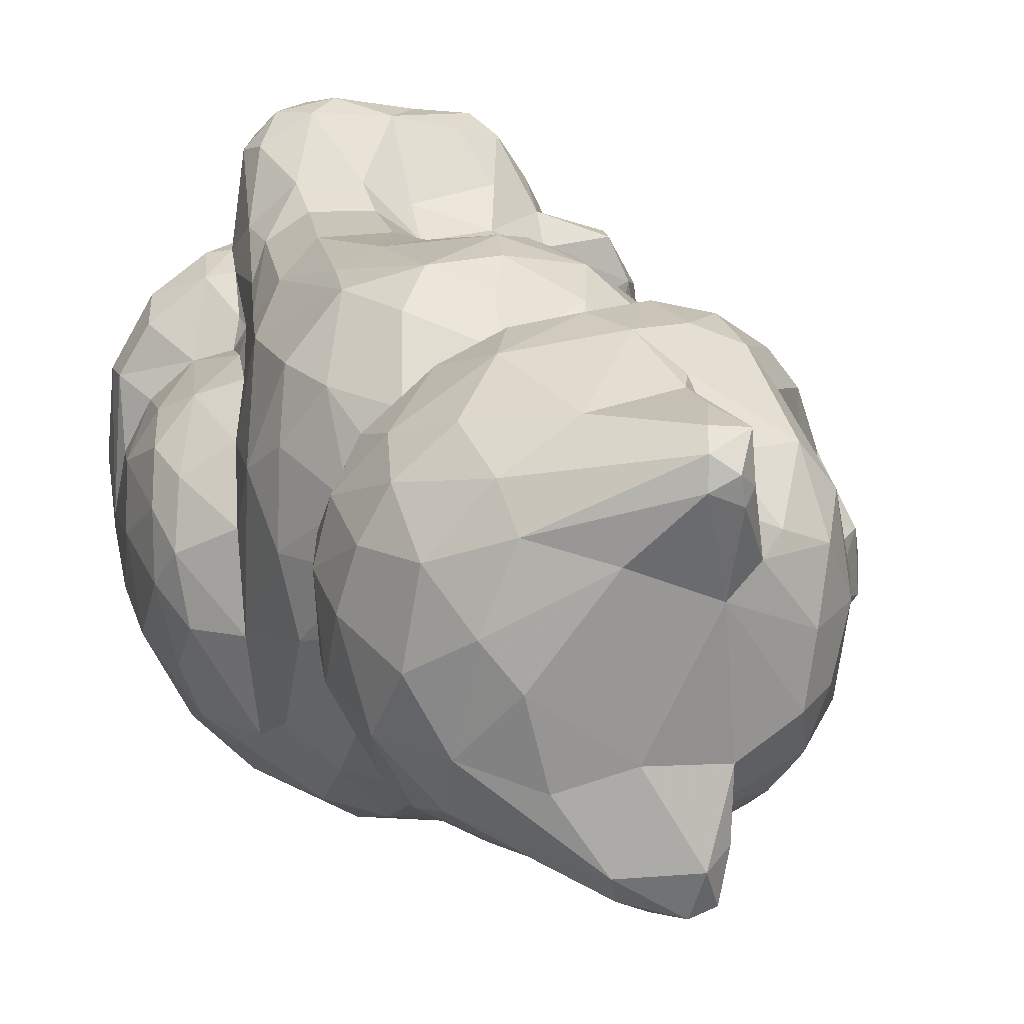
<metadata>
{"format":"obj","ext":"obj","renderer":"f3d","projection":"perspective","resolution":1024,"background":"white","views":[{"elev":13.0,"azim":-19.5,"up":"+Y"}]}
</metadata>
<code>
v -0.006542 0.01705 -0.008192
v 0.01183 0.01109 0.006796
v 0.003442 0.01176 0.01485
v 0.0133 0.006214 -0.01006
v 0.0101 -0.005699 0.02473
v 0.01547 2.109e-05 0.02438
v -0.01134 0.001395 0.0158
v -0.01589 0.005797 -0.01324
v -0.0006132 -0.0189 0.001656
v -0.001701 -0.009736 0.0131
v -0.008869 -0.01718 -0.0005939
v 0.01686 0.01479 -0.01806
v 0.009115 0.0009591 0.01414
v 0.01831 0.01166 -0.01795
v -0.01772 -0.006522 -0.01632
v 0.007364 0.01117 0.03347
v 0.01722 0.01495 -0.01985
v -0.00294 -0.004119 0.03752
v -0.01728 -0.001333 -0.003424
v 0.008557 -0.01036 0.007514
v 0.01054 0.01287 -0.01368
v 0.004653 -0.0171 0.002054
v -0.002387 -0.01219 0.01916
v -0.008915 -8.91e-06 0.03676
v -0.003603 -0.01183 0.03592
v -0.0134 -0.01051 -0.02725
v 0.01489 0.004078 0.02506
v 0.001837 0.0158 -0.01319
v -0.005226 0.003311 -0.02664
v 0.006806 0.01663 0.002096
v -0.01131 -0.007597 0.03134
v 0.01698 0.003392 -0.007352
v -0.01114 -0.01751 -0.009035
v -0.009665 0.01485 -0.005953
v 0.008063 0.0078 0.01472
v -0.005697 0.01434 0.01898
v -0.01261 -0.01284 -0.001458
v -0.01641 0.006466 -0.02237
v 0.002664 0.01319 0.01389
v -0.003864 -0.007572 0.01399
v -0.0143 0.005113 0.003091
v -0.01078 0.01236 -0.00842
v 0.007016 0.01617 -0.01403
v -0.001432 -0.01295 0.03508
v 0.007144 0.01017 0.0142
v -0.004591 0.0174 0.007668
v 0.01186 0.003397 0.02794
v 0.001617 -0.01301 0.03489
v 0.006865 0.002118 0.0373
v -0.008111 0.01644 -0.01924
v 0.01032 0.01416 0.0229
v -0.01287 0.01069 0.02192
v 0.007523 -0.005169 0.0347
v 0.01243 -0.004473 0.006844
v 0.008012 -0.01096 0.02018
v -0.005044 -0.01902 -0.01758
v 0.008268 0.009556 0.01576
v 0.01125 0.01225 0.01951
v 0.0008848 0.01414 0.03649
v -0.005003 0.01618 0.0231
v 0.006261 -0.01899 -0.02595
v 0.008885 -0.01472 0.000681
v -0.005282 0.01937 -0.01768
v 0.01373 -0.003257 0.02027
v 0.01584 -0.01299 -0.02441
v -0.01431 -0.01462 -0.0126
v -0.007714 -0.01045 0.01967
v 0.02051 -0.001481 -0.02541
v 0.008862 0.005268 0.01453
v 0.01149 0.0002001 0.01523
v -0.01853 -0.001793 -0.01161
v 0.001991 -0.01131 0.03003
v 0.01127 0.01462 -0.01566
v -0.005113 -0.008891 0.01248
v 0.02087 0.003507 -0.02111
v -0.001296 -0.02056 -0.00488
v -0.01047 -0.01659 -0.01848
v 0.007257 0.01494 -0.00331
v 0.01513 0.003352 0.02108
v -0.008935 0.01586 0.005323
v -0.01137 0.008278 -0.008631
v 0.001817 0.01351 0.0399
v 0.01494 -0.01362 -0.01436
v -0.0145 0.009933 -0.02166
v -0.01312 0.006269 0.03311
v -0.01177 -0.003959 0.03389
v 0.007362 -0.01736 -0.02895
v -0.006398 0.0219 -0.02406
v 0.006786 0.01536 0.02792
v -0.009598 -0.003099 0.01294
v -0.007358 0.009216 0.01458
v 0.01444 0.004381 0.01763
v 0.001387 0.01247 0.01506
v 0.004075 0.01561 -0.004327
v -0.004885 0.01748 -0.0001689
v -0.004693 -0.01784 -0.02821
v 0.01576 0.00197 0.02373
v 0.01391 -1.091e-05 0.000953
v -0.001132 0.01069 0.04137
v 0.01154 0.003259 0.03128
v -0.009027 0.01017 -0.01692
v -0.01216 -0.01089 0.003011
v -0.0001952 -0.01669 0.005674
v 0.002429 0.008578 0.03803
v 0.009085 0.01479 -0.01336
v -0.007299 -0.005572 0.03617
v 0.01171 0.01959 -0.02297
v -0.01705 -0.002882 -0.02205
v 0.004902 -0.008297 0.01248
v -0.01327 0.01102 -0.02576
v 0.01473 0.005985 0.02166
v -0.008049 0.01596 -0.01528
v -0.01249 0.01146 0.02568
v -0.001288 0.02444 -0.02211
v 0.01862 -0.004355 -0.008535
v -0.004296 -0.01016 0.03702
v -0.007432 0.02112 -0.02293
v 0.0142 0.0002101 0.01885
v -0.01494 0.007815 0.02328
v 0.006689 0.01526 -0.009465
v -0.006879 0.01551 0.02685
v -0.006751 0.01521 0.01003
v -0.001375 -0.01915 -0.02624
v -0.01701 0.00409 -0.009546
v -0.009142 0.01066 -0.0183
v 0.00929 0.00946 0.02902
v -0.01036 0.0003951 0.01396
v 0.01524 -0.01342 -0.009271
v 0.0009698 0.004491 0.03899
v 0.01371 0.002893 -0.0007799
v -0.01249 -0.004438 0.007701
v -0.01109 0.01097 0.009246
v 0.01317 0.01613 -0.02099
v 0.01144 -0.009926 0.002511
v 0.004403 0.01564 0.01903
v 0.009011 -0.005793 0.02697
v -0.006669 -0.0196 -0.01042
v 0.01776 -0.004964 -0.02052
v -0.01565 0.004823 -0.02667
v -0.0104 -0.001483 0.01494
v 0.006684 0.007885 -0.02541
v 0.008028 0.006293 0.03606
v -0.001764 0.01724 -0.007706
v -0.01354 0.0008061 0.007013
v -0.01418 0.007128 -0.0104
v -0.01405 0.0006401 -0.0004689
v -0.00682 0.02152 -0.02092
v -0.01789 0.0008661 -0.006733
v 0.009756 0.005339 0.01339
v -0.01536 -0.002463 0.02329
v -0.01068 0.01294 -0.02111
v -0.001467 0.01602 0.01094
v 0.008389 0.009189 0.0145
v 0.009733 0.008399 0.03314
v -0.01644 0.003049 -0.005334
v 0.00395 -0.01293 0.008431
v -0.01045 0.008985 -0.01326
v -0.0004022 0.01369 0.03951
v 0.001582 0.01162 0.03613
v -0.005522 -0.01779 0.0024
v 0.01809 0.0007981 -0.01913
v 0.007831 -0.005688 0.01291
v 0.006615 -0.01146 0.02458
v 0.003863 -0.007318 0.01352
v -1.9e-07 -0.01287 0.037
v 0.01133 0.01219 0.02473
v 0.00224 -0.01894 -0.02889
v 0.01152 -0.01747 -0.01315
v -0.016 0.003952 0.02338
v 0.01286 0.01021 -0.01573
v 0.0004478 -0.01205 0.02879
v 0.0005118 0.01154 0.04164
v 0.01235 0.005334 0.01615
v -0.01046 0.0007331 0.01327
v -0.01231 0.01201 -0.002067
v 0.008105 0.01419 0.00968
v 0.002345 -0.004592 0.03729
v 0.006377 -0.002385 0.03686
v 0.01694 -0.004889 -0.002714
v -0.009239 -0.0001759 0.01386
v -0.001966 0.01554 -0.02484
v -0.009454 0.01057 0.03415
v 0.001042 0.01439 0.03338
v -0.01393 0.0003951 0.0324
v 0.001234 0.009652 0.03731
v -0.005294 0.02364 -0.02223
v 0.01055 0.01362 0.003926
v 0.009275 -0.007278 0.02831
v 0.01324 0.008251 0.02332
v 0.007419 0.01577 0.02085
v -0.01153 -0.008787 0.02664
v -0.001605 0.01756 -0.001463
v 0.02003 -0.004863 -0.02504
v -0.005381 0.01788 -0.01436
v 0.01111 -0.001884 0.02763
v 0.007908 -0.01921 -0.01435
v 0.004004 0.01538 0.01121
v -0.008284 0.01441 -0.02328
v -0.0004122 -0.01759 -0.02928
v -0.009139 0.007094 0.01424
v 0.0008448 -0.007113 0.01385
v 0.0009088 0.009835 0.04131
v 0.008909 -0.001062 0.01467
v 0.001805 0.001373 -0.02691
v 0.01428 -0.01175 -0.02196
v -0.01055 0.003274 0.01435
v 0.006582 0.01649 0.02419
v 0.01721 0.0008381 -0.02537
v -0.002954 0.02406 -0.02355
v 0.008886 -0.004758 0.01166
v 0.002358 0.01128 0.03518
v 0.02009 0.007829 -0.02412
v 0.001142 -0.00807 0.03467
v 0.004575 0.02342 -0.02338
v -0.01181 -0.006657 0.01925
v 0.01584 -0.01205 -0.02746
v 0.01136 -0.002297 0.02528
v 0.01008 0.0131 -0.003676
v 0.02057 -0.002428 -0.02283
v 0.009567 -0.009302 0.02317
v 0.001823 0.01477 0.03155
v -0.01514 -0.01274 -0.00641
v -0.01234 0.01163 0.004915
v 0.00884 0.009394 0.01294
v -0.01004 0.0127 0.02977
v -0.01657 0.0003261 -0.02596
v -0.01318 0.005254 -0.00391
v 0.008456 -0.008204 0.01615
v -0.007928 0.01024 0.01351
v 0.01419 -0.01286 -0.004056
v -0.01646 0.001481 -0.02104
v -0.01181 0.005477 0.01699
v -0.00983 0.008628 -0.01732
v 0.01865 -0.003272 -0.01444
v -0.001638 0.01425 0.01711
v -0.0002942 -0.008322 0.01375
v -0.009382 0.01157 0.01811
v 0.01558 -0.0002149 0.02048
v -0.003366 0.02366 -0.02043
v 0.009219 0.01371 -0.008792
v -0.005821 -0.01963 -0.003453
v 0.01325 -0.003532 0.02257
v 0.01427 0.01423 -0.02378
v 0.003139 0.006379 0.03855
v -0.008468 -0.00304 0.01391
v -0.009108 0.002602 0.01423
v 0.01656 2.09e-06 -0.002805
v 0.01329 0.001202 0.01631
v 0.006828 -0.005488 0.01433
v 0.008172 0.01204 0.0169
v -0.008852 -0.004926 0.01468
v -0.0009802 0.01261 0.04114
v -0.0166 -0.006028 -0.002826
v 0.01896 -0.007903 -0.02316
v 0.01045 0.00209 0.01324
v -0.009771 0.01016 -0.01421
v -0.01105 0.002791 0.03585
v 0.001429 -0.01192 0.0317
v 0.002197 0.02328 -0.02046
v 0.01141 0.005156 0.02683
v -0.002923 -0.01278 0.02326
v -0.01329 -0.0009469 0.01743
v -0.001387 -0.02016 -0.01337
v -0.00653 -0.005399 0.01405
v -0.00909 -0.01509 -0.02795
v -0.001154 0.01944 -0.01632
v 0.004158 -0.0117 0.01764
v 0.01145 -0.00753 0.02098
v -0.0009622 0.01694 0.02402
v -0.01466 -0.00176 0.01977
v 0.01373 0.006827 0.003787
v -0.009817 0.01409 -0.0244
v 0.01207 0.01156 0.02065
v 0.005607 0.01687 0.007162
v 0.001767 0.01067 0.04055
v -0.01654 -0.009845 -0.01689
v 0.003344 -0.01242 0.026
v -0.01797 -0.008121 -0.01027
v 0.01678 0.005333 -0.01778
v -0.009328 -0.008975 0.009731
v -0.01253 -0.007661 0.02344
v -0.001991 0.01326 0.01386
v 0.003321 -0.02039 -0.007482
v 0.0119 -0.004046 0.01683
v -0.002503 0.001036 -0.02731
v 0.006713 -0.01911 -0.005606
v 0.002233 -0.009007 0.03721
v 0.003705 -0.01281 0.02163
v 3.381e-05 0.01781 0.008131
v -0.0006062 0.01204 0.01473
v -0.004382 -0.009881 0.01607
v 0.01795 0.002559 -0.01453
v 0.008162 -0.01653 -0.0227
v 0.01079 0.008889 0.02628
v 0.001698 -0.01237 0.03694
v 0.006667 0.02234 -0.01981
v 0.002187 -0.00719 0.03576
v 0.0003308 0.01653 0.02774
v -0.01471 0.00498 0.01975
v 0.01486 0.002885 0.01833
v 0.01095 0.007457 -0.01314
v 0.01102 -0.01699 -0.006273
v -0.01388 -0.005968 0.000284
v 0.01836 0.0003741 -0.007813
v -0.001292 0.01794 -0.01313
v 0.006452 -0.008014 0.03244
v -0.0177 0.002231 -0.01485
v 0.01315 -0.004419 0.002244
v -0.01367 0.01149 -0.02411
v 0.003677 0.01664 0.02744
v -0.0151 -0.004387 -0.02797
v 0.009862 0.008992 0.03119
v 0.02106 0.004791 -0.02369
v -0.00761 -0.007469 0.01563
v -0.008186 0.01643 0.001301
v -0.01337 0.009578 0.029
v 0.01882 -0.008313 -0.02579
v -0.01324 0.007081 0.006696
v -0.0001222 -0.01017 0.01547
v 0.009094 -0.004959 0.01499
v -0.01318 -0.01406 -0.01923
v 0.009199 0.003406 0.01513
v -0.0005932 -0.01221 0.03105
v -0.003025 -0.01839 -0.02327
v 0.002223 0.01782 -0.01647
v -0.006865 -0.01041 0.03169
v -0.01013 0.007449 0.01642
v -0.008785 0.01329 -0.02049
v 0.008303 0.01881 -0.01727
v 0.01035 0.00633 0.02932
v -0.01455 -0.0038 0.02892
v 0.0118 -0.01635 -0.0249
v 0.01116 0.008716 -0.01445
v 0.01385 0.001774 0.005609
v -0.005672 0.0105 0.01464
v 0.00156 -0.01837 -0.02269
v 0.01078 0.007927 0.01134
v -0.008511 0.0006871 -0.02699
v 0.01248 0.006094 -0.005184
v -0.01222 0.007829 -0.01858
v -0.001023 0.007255 -0.02621
v 0.00849 -0.00867 0.02611
v -0.01641 0.006594 -0.02459
v 0.01047 -0.003484 0.03182
v -0.01506 0.006307 0.02848
v 0.01188 0.002468 0.01029
v 0.01188 0.0102 -0.004091
v -0.004502 -0.0146 0.007727
v 0.01739 -0.009155 -0.01579
v 0.01617 0.005111 -0.01269
v -0.01589 0.002433 0.02736
v 0.01186 0.0187 -0.02094
v 0.007315 -0.004023 0.01382
v -0.01355 0.003337 0.01771
v -0.01809 -0.003718 -0.005716
v -0.006893 -0.01171 0.02533
v 0.008211 0.02312 -0.02219
v 0.01359 -0.003792 -0.02649
v 0.0196 0.0111 -0.02017
v -0.0006442 -0.01024 0.01219
v -0.009092 0.008028 0.0365
v -0.01492 0.005186 -0.01979
v 0.00358 0.01796 0.002223
v -0.01082 0.004807 0.01273
v 0.006908 -0.009946 0.02885
v 0.008316 0.01301 0.02862
v 0.01427 0.006739 -0.01599
v 0.009724 0.02172 -0.02082
v -0.01622 -0.004886 -0.02614
v 0.004773 0.007564 0.03731
v 0.01136 -0.00707 0.01837
v 0.005541 -0.011 -0.02823
v -0.0009872 0.01602 0.01995
v 0.001061 0.0155 -0.00572
v 0.01418 0.005762 0.01995
v -0.008731 0.01416 0.02208
v 0.01296 -0.01604 -0.02696
v 0.01168 0.01672 -0.01816
v 0.003278 0.0172 0.023
v -0.0004982 -0.006939 -0.02795
v 0.0107 0.01174 -0.009286
v 0.0009098 0.01851 0.004569
v 0.01672 -0.01009 -0.006309
v 0.01019 0.00266 0.03429
v 0.008398 -0.01805 -0.02774
v 0.009102 -0.006899 0.03077
v -0.009161 -0.01327 -0.02888
v -0.004553 0.006696 0.03891
v 0.01324 0.009216 -8.395e-05
v -0.007497 0.01464 -0.02522
v 0.01285 0.00595 0.007989
v -0.009417 -0.0135 0.005293
v 0.008544 -0.001475 0.0355
v 0.004128 -0.01908 -0.01852
v -0.01674 -0.009091 -0.005553
v -0.009376 0.01353 -0.01386
v -0.007223 -0.01703 -0.02405
v -0.01266 0.008787 0.01895
v 0.0004568 -0.009946 0.03832
v -0.004727 0.01349 0.03378
v 0.01236 0.0008441 0.02771
f 307 148 124
f 71 355 148
f 343 108 38
f 8 307 124
f 124 148 155
f 355 19 148
f 343 226 108
f 108 307 231
f 8 362 307
f 226 369 108
f 84 343 38
f 38 108 231
f 362 38 231
f 362 231 307
f 145 124 155
f 19 355 253
f 148 19 155
f 226 139 311
f 343 139 226
f 110 139 343
f 309 343 84
f 108 369 15
f 124 145 8
f 253 355 395
f 311 369 226
f 355 278 395
f 110 343 309
f 84 38 340
f 362 340 38
f 110 338 139
f 276 15 369
f 227 145 155
f 169 119 299
f 169 351 345
f 139 338 311
f 276 66 278
f 395 278 222
f 19 146 155
f 299 270 169
f 169 150 351
f 316 119 345
f 119 169 345
f 311 26 369
f 340 362 8
f 66 222 278
f 227 155 146
f 299 119 398
f 270 150 169
f 351 150 331
f 309 84 151
f 8 145 340
f 253 303 19
f 52 119 113
f 331 184 351
f 276 369 26
f 303 146 19
f 175 41 223
f 41 144 318
f 52 398 119
f 119 316 113
f 351 184 85
f 345 351 85
f 175 227 41
f 395 222 253
f 146 41 227
f 146 303 41
f 41 318 223
f 345 85 316
f 110 309 272
f 151 272 309
f 84 340 151
f 66 276 321
f 303 144 41
f 270 281 150
f 145 157 340
f 223 318 132
f 232 299 398
f 52 113 376
f 80 175 223
f 354 299 232
f 331 150 281
f 81 175 42
f 34 42 175
f 144 303 131
f 131 174 144
f 364 132 318
f 144 364 318
f 398 327 232
f 225 113 316
f 182 225 316
f 175 80 34
f 222 37 253
f 144 174 364
f 354 7 262
f 215 281 270
f 316 85 182
f 86 184 331
f 85 184 257
f 390 110 272
f 26 311 387
f 26 321 276
f 151 340 125
f 253 37 303
f 80 223 132
f 232 7 354
f 237 398 52
f 191 331 281
f 256 81 42
f 222 66 33
f 34 80 315
f 303 102 131
f 398 237 327
f 121 376 113
f 272 198 390
f 272 151 198
f 125 328 151
f 233 125 340
f 256 42 396
f 396 42 112
f 34 112 42
f 102 303 37
f 7 232 327
f 270 262 215
f 121 113 225
f 257 184 86
f 361 85 257
f 328 198 151
f 321 26 265
f 101 396 328
f 101 125 233
f 233 256 101
f 101 256 396
f 396 112 50
f 132 364 200
f 7 327 206
f 262 251 215
f 376 237 52
f 31 331 191
f 390 338 110
f 198 50 117
f 117 50 147
f 198 328 50
f 328 396 50
f 328 125 101
f 280 131 102
f 122 132 229
f 229 132 200
f 206 127 7
f 251 262 140
f 7 140 262
f 86 331 31
f 182 85 361
f 390 198 117
f 321 77 66
f 112 34 1
f 11 37 222
f 140 7 127
f 311 338 387
f 117 88 390
f 387 265 26
f 1 194 112
f 315 1 34
f 90 174 131
f 246 364 174
f 200 364 246
f 327 200 206
f 237 91 327
f 36 237 376
f 257 86 24
f 186 117 147
f 63 147 50
f 50 112 63
f 33 11 222
f 280 102 392
f 122 80 132
f 280 90 131
f 200 327 91
f 186 88 117
f 63 112 194
f 66 77 33
f 229 200 91
f 174 90 180
f 246 174 180
f 251 314 215
f 147 239 186
f 37 392 102
f 245 180 90
f 281 215 67
f 225 182 400
f 181 338 390
f 209 88 186
f 11 392 37
f 191 281 356
f 121 225 400
f 147 63 239
f 265 77 321
f 315 95 1
f 315 46 95
f 315 80 46
f 122 46 80
f 388 361 257
f 77 265 397
f 376 121 60
f 24 86 106
f 390 88 181
f 91 237 335
f 237 36 335
f 314 67 215
f 191 356 326
f 326 31 191
f 137 33 77
f 36 376 60
f 388 257 24
f 186 114 209
f 239 114 186
f 356 281 67
f 209 181 88
f 194 266 63
f 11 33 241
f 282 122 229
f 252 182 361
f 181 29 338
f 252 400 182
f 77 397 56
f 194 1 305
f 1 95 143
f 46 382 95
f 11 160 392
f 235 335 36
f 265 387 96
f 63 266 239
f 56 137 77
f 152 46 122
f 266 194 305
f 95 192 143
f 392 348 280
f 282 335 290
f 373 235 36
f 400 252 158
f 361 388 99
f 1 143 305
f 46 289 382
f 282 152 122
f 36 60 373
f 60 121 269
f 31 326 25
f 86 116 106
f 96 397 265
f 259 239 266
f 397 324 56
f 382 192 95
f 291 67 314
f 106 18 24
f 388 24 18
f 181 341 29
f 387 199 96
f 33 137 241
f 11 241 160
f 289 46 152
f 74 280 348
f 261 356 67
f 298 121 400
f 86 31 116
f 99 252 361
f 29 387 338
f 214 209 114
f 56 263 137
f 67 291 23
f 183 298 400
f 31 25 116
f 341 285 29
f 392 160 348
f 40 264 74
f 60 269 373
f 121 298 269
f 44 25 326
f 209 214 181
f 239 259 114
f 143 192 374
f 67 23 261
f 158 59 400
f 341 204 285
f 152 197 289
f 18 106 116
f 123 397 96
f 40 74 10
f 29 380 387
f 325 259 266
f 305 28 266
f 305 143 28
f 374 192 94
f 373 269 379
f 59 183 400
f 129 99 388
f 181 141 341
f 397 123 324
f 325 266 28
f 74 360 10
f 373 93 235
f 373 135 93
f 29 285 380
f 374 28 143
f 137 76 241
f 348 160 103
f 74 348 360
f 290 93 282
f 379 135 373
f 356 171 326
f 99 172 252
f 380 199 387
f 235 93 290
f 158 82 59
f 116 25 165
f 158 252 82
f 99 129 202
f 285 372 380
f 204 372 285
f 214 141 181
f 241 9 160
f 40 10 236
f 291 319 23
f 183 221 298
f 323 326 171
f 326 323 44
f 172 99 202
f 137 263 76
f 160 9 103
f 269 298 379
f 116 399 18
f 252 172 82
f 141 204 341
f 241 76 9
f 282 197 152
f 39 282 93
f 116 165 399
f 310 379 298
f 183 82 159
f 82 183 59
f 28 374 120
f 274 289 197
f 103 360 348
f 282 39 197
f 40 236 319
f 356 261 171
f 159 211 183
f 172 202 275
f 82 172 275
f 289 274 382
f 221 183 211
f 296 259 325
f 56 336 263
f 263 283 76
f 298 221 310
f 171 261 277
f 25 44 165
f 275 202 244
f 56 324 336
f 43 325 28
f 28 120 43
f 374 94 120
f 382 274 363
f 104 275 244
f 380 372 199
f 236 10 360
f 379 190 135
f 261 23 288
f 211 185 104
f 129 244 202
f 18 399 177
f 325 43 329
f 94 363 78
f 221 89 310
f 323 48 44
f 324 123 336
f 363 274 30
f 103 156 360
f 288 23 267
f 221 211 16
f 370 211 104
f 399 165 295
f 325 329 296
f 201 236 164
f 379 207 190
f 258 323 72
f 104 244 370
f 165 44 48
f 319 267 23
f 379 310 207
f 261 288 277
f 89 221 16
f 171 72 323
f 48 323 258
f 295 165 48
f 296 357 259
f 336 394 263
f 363 30 78
f 274 197 176
f 3 93 250
f 360 164 236
f 213 287 48
f 287 213 297
f 399 287 177
f 123 61 336
f 94 78 120
f 76 283 9
f 250 93 135
f 310 89 207
f 295 287 399
f 123 167 61
f 9 22 103
f 287 295 48
f 357 296 368
f 286 9 283
f 9 286 22
f 72 171 277
f 211 370 16
f 244 129 49
f 372 87 199
f 368 296 329
f 78 30 218
f 297 213 53
f 244 142 370
f 274 187 30
f 22 156 103
f 57 3 250
f 250 135 190
f 365 72 277
f 244 49 142
f 164 228 267
f 129 177 178
f 107 214 357
f 336 293 394
f 120 240 43
f 263 196 283
f 274 176 187
f 49 129 178
f 214 243 141
f 107 357 368
f 336 61 293
f 43 378 329
f 105 73 43
f 394 196 263
f 120 78 240
f 250 190 58
f 16 370 142
f 178 177 53
f 368 329 378
f 73 378 43
f 43 240 105
f 218 30 187
f 45 224 176
f 249 164 353
f 89 16 366
f 214 107 243
f 240 78 218
f 164 109 162
f 153 57 35
f 164 249 228
f 190 207 51
f 267 55 288
f 107 368 352
f 187 176 2
f 176 224 337
f 353 164 162
f 69 35 57
f 58 190 51
f 163 277 288
f 154 366 16
f 378 352 368
f 240 21 105
f 22 20 156
f 207 89 51
f 163 288 55
f 277 163 365
f 204 141 358
f 240 218 381
f 109 156 20
f 153 35 149
f 322 69 57
f 249 320 228
f 312 126 366
f 366 154 312
f 49 178 393
f 73 105 21
f 381 21 240
f 224 153 149
f 69 149 35
f 13 203 353
f 353 203 249
f 126 294 366
f 154 16 142
f 393 178 53
f 62 20 22
f 176 337 2
f 69 322 13
f 55 267 228
f 89 366 166
f 294 166 366
f 358 372 204
f 21 381 333
f 283 196 286
f 109 20 210
f 322 203 13
f 330 294 126
f 49 384 142
f 107 352 133
f 378 133 352
f 333 381 301
f 347 381 218
f 389 218 187
f 57 173 322
f 89 166 51
f 312 330 126
f 365 386 306
f 386 53 306
f 49 393 384
f 21 170 73
f 21 333 170
f 381 339 301
f 302 22 286
f 337 224 149
f 58 51 273
f 55 220 163
f 386 365 188
f 384 154 142
f 381 347 339
f 218 389 347
f 22 302 62
f 70 203 322
f 320 249 203
f 173 250 58
f 163 220 365
f 220 342 365
f 342 188 365
f 344 393 53
f 196 394 293
f 173 57 250
f 5 136 342
f 136 188 342
f 330 312 47
f 154 384 100
f 344 384 393
f 61 332 293
f 203 70 320
f 55 228 371
f 166 273 51
f 136 5 195
f 100 47 312
f 312 154 100
f 53 386 344
f 208 358 141
f 133 243 107
f 385 377 61
f 196 168 286
f 389 187 2
f 2 337 391
f 320 70 284
f 320 284 228
f 294 330 260
f 5 342 220
f 195 188 136
f 188 344 386
f 344 100 384
f 377 385 87
f 73 170 14
f 301 367 333
f 301 4 367
f 62 134 20
f 391 337 346
f 210 20 54
f 54 13 210
f 273 166 189
f 294 189 166
f 294 260 189
f 260 330 47
f 195 344 188
f 141 243 212
f 133 378 17
f 73 12 378
f 170 333 367
f 301 339 4
f 347 389 339
f 134 62 230
f 134 54 20
f 54 346 13
f 371 268 55
f 55 268 220
f 217 195 5
f 47 100 401
f 344 401 100
f 286 168 302
f 130 339 389
f 2 271 389
f 391 271 2
f 371 228 284
f 58 273 375
f 260 47 27
f 401 344 195
f 358 216 372
f 293 168 196
f 173 248 70
f 248 284 70
f 273 189 375
f 217 5 242
f 27 189 260
f 401 195 217
f 216 87 372
f 141 212 208
f 332 61 377
f 243 133 17
f 378 12 17
f 346 334 391
f 58 92 173
f 92 58 375
f 205 168 293
f 308 54 134
f 334 271 391
f 248 173 92
f 111 375 189
f 220 242 5
f 6 217 242
f 216 377 87
f 73 14 12
f 302 230 62
f 130 389 98
f 389 271 98
f 98 271 334
f 54 334 346
f 371 284 64
f 217 6 401
f 27 47 401
f 367 4 350
f 339 32 4
f 339 130 32
f 308 98 334
f 308 334 54
f 300 92 375
f 248 64 284
f 371 64 268
f 27 111 189
f 268 242 220
f 293 332 205
f 170 367 279
f 248 300 118
f 248 118 64
f 64 242 268
f 168 128 302
f 92 300 248
f 118 300 375
f 111 79 375
f 401 6 27
f 65 205 332
f 170 279 14
f 367 350 279
f 4 32 350
f 128 230 302
f 308 134 179
f 79 118 375
f 377 65 332
f 205 83 168
f 130 98 247
f 118 238 64
f 118 79 238
f 111 27 79
f 79 27 97
f 130 247 32
f 179 134 230
f 308 179 98
f 238 79 97
f 238 6 64
f 242 64 6
f 27 6 97
f 292 279 350
f 168 83 128
f 12 359 17
f 14 359 12
f 349 83 205
f 98 179 247
f 97 6 238
f 243 17 212
f 304 32 247
f 128 383 230
f 383 179 230
f 32 292 350
f 358 68 216
f 208 68 358
f 216 65 377
f 212 17 359
f 292 161 279
f 304 292 32
f 205 65 254
f 279 161 75
f 138 349 205
f 83 349 128
f 247 179 304
f 14 279 75
f 161 292 234
f 254 138 205
f 161 234 138
f 138 234 349
f 292 304 234
f 179 115 304
f 383 115 179
f 216 317 65
f 317 254 65
f 234 304 115
f 212 359 313
f 234 115 349
f 349 383 128
f 349 115 383
f 212 68 208
f 359 14 75
f 75 138 254
f 161 138 75
f 216 68 317
f 313 359 75
f 313 68 212
f 317 68 193
f 317 193 254
f 193 219 254
f 75 254 219
f 193 68 219
f 313 75 68
f 219 68 75
f 201 164 319
f 236 201 319
f 164 267 319
f 322 173 70
f 123 96 167
f 87 167 199
f 96 199 167
f 61 167 385
f 167 87 385
f 214 259 357
f 291 40 319
f 177 129 18
f 388 18 129
f 114 259 214
f 192 382 363
f 363 94 192
f 210 13 353
f 13 346 255
f 353 162 210
f 149 69 13
f 346 337 149
f 149 255 346
f 255 149 13
f 93 3 39
f 127 206 180
f 206 246 180
f 291 264 40
f 291 314 264
f 246 206 200
f 235 290 335
f 251 264 314
f 3 57 45
f 153 45 57
f 360 156 109
f 109 210 162
f 164 360 109
f 157 233 340
f 256 233 157
f 81 256 157
f 145 81 157
f 224 45 153
f 45 176 197
f 3 45 197
f 3 197 39
f 229 335 282
f 229 91 335
f 74 264 280
f 245 90 264
f 264 90 280
f 251 245 264
f 180 140 127
f 251 140 245
f 180 245 140
f 211 159 185
f 82 185 159
f 275 185 82
f 53 177 297
f 53 213 306
f 306 213 72
f 306 72 365
f 297 177 287
f 258 213 48
f 213 258 72
f 354 262 270
f 299 354 270
f 275 104 185
f 15 276 278
f 148 307 71
f 108 71 307
f 278 355 71
f 278 71 15
f 15 71 108
f 81 227 175
f 227 81 145

</code>
